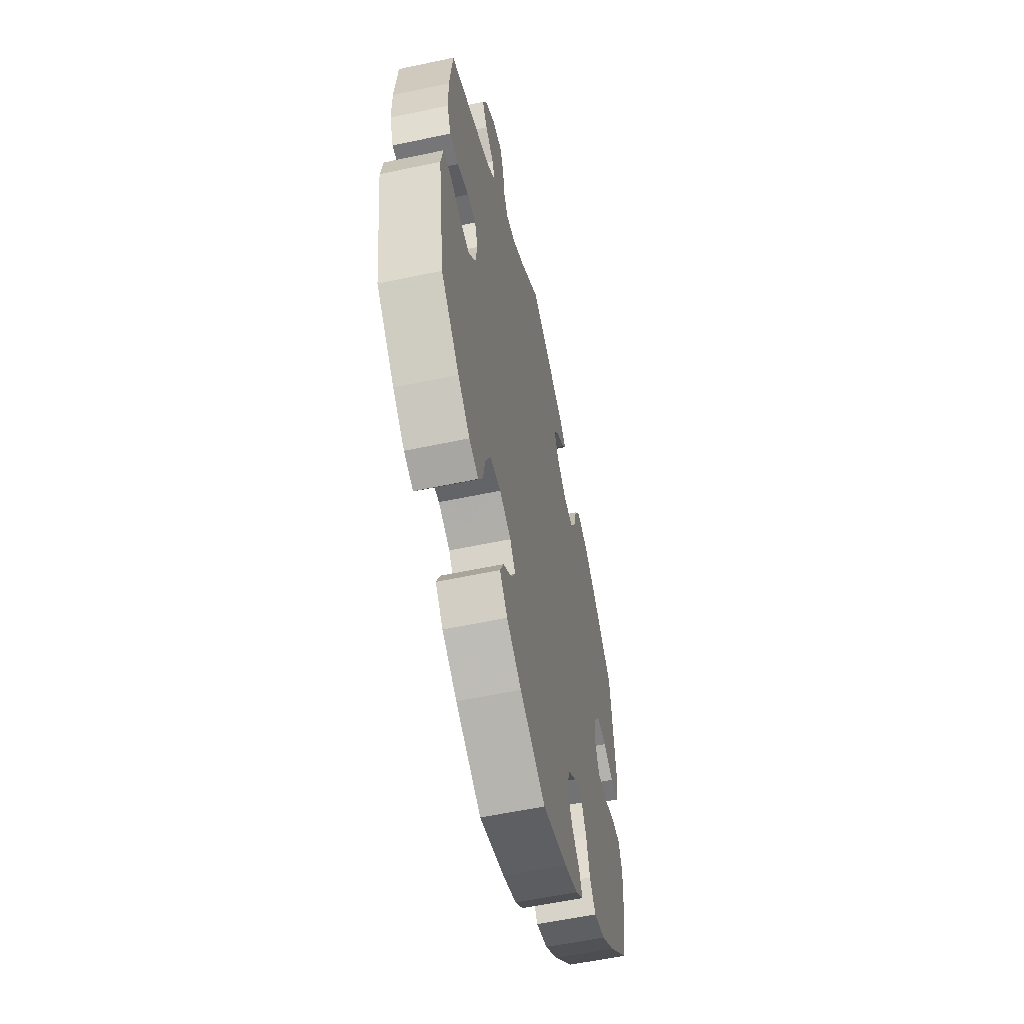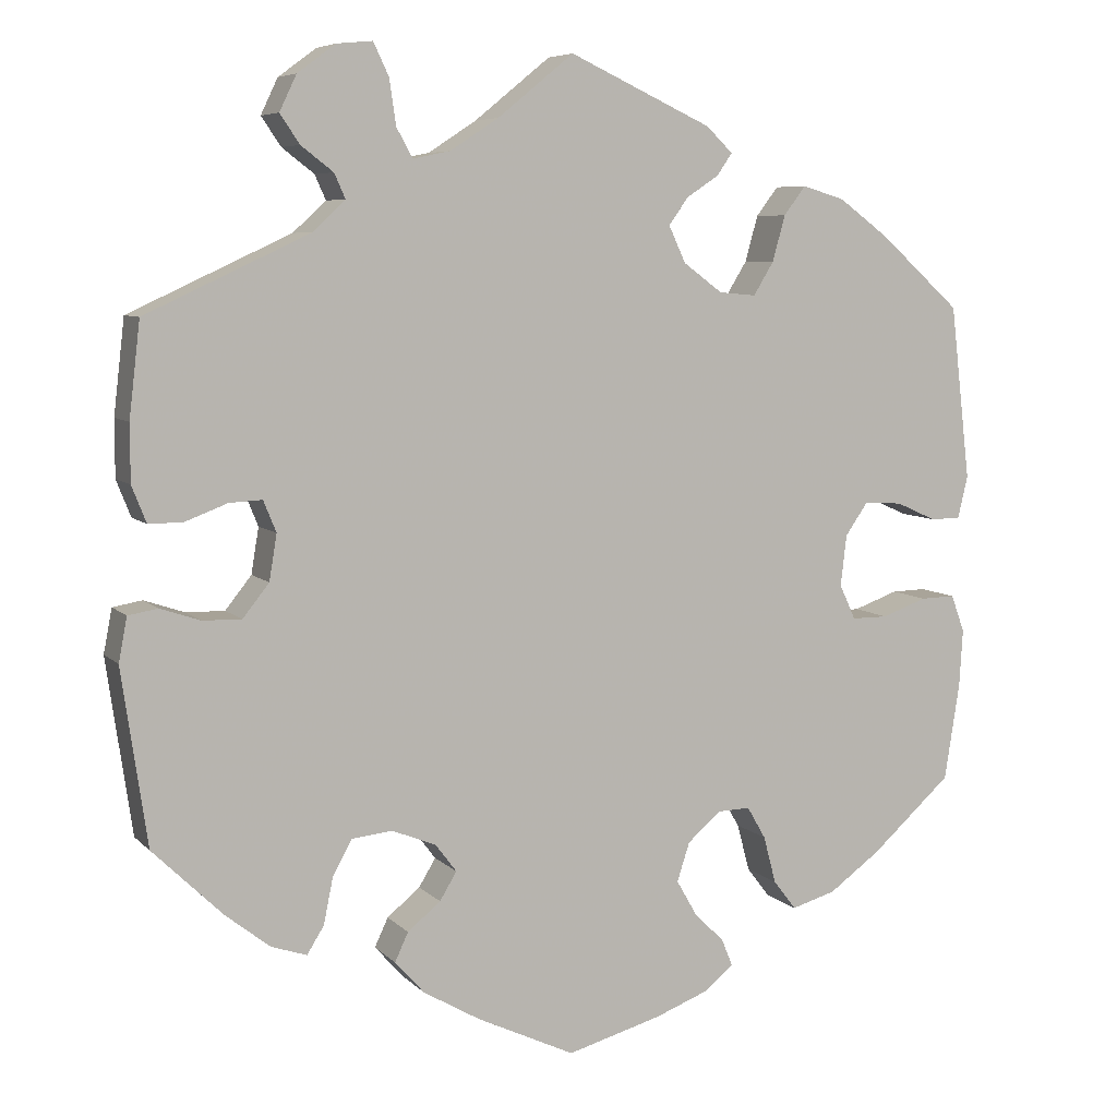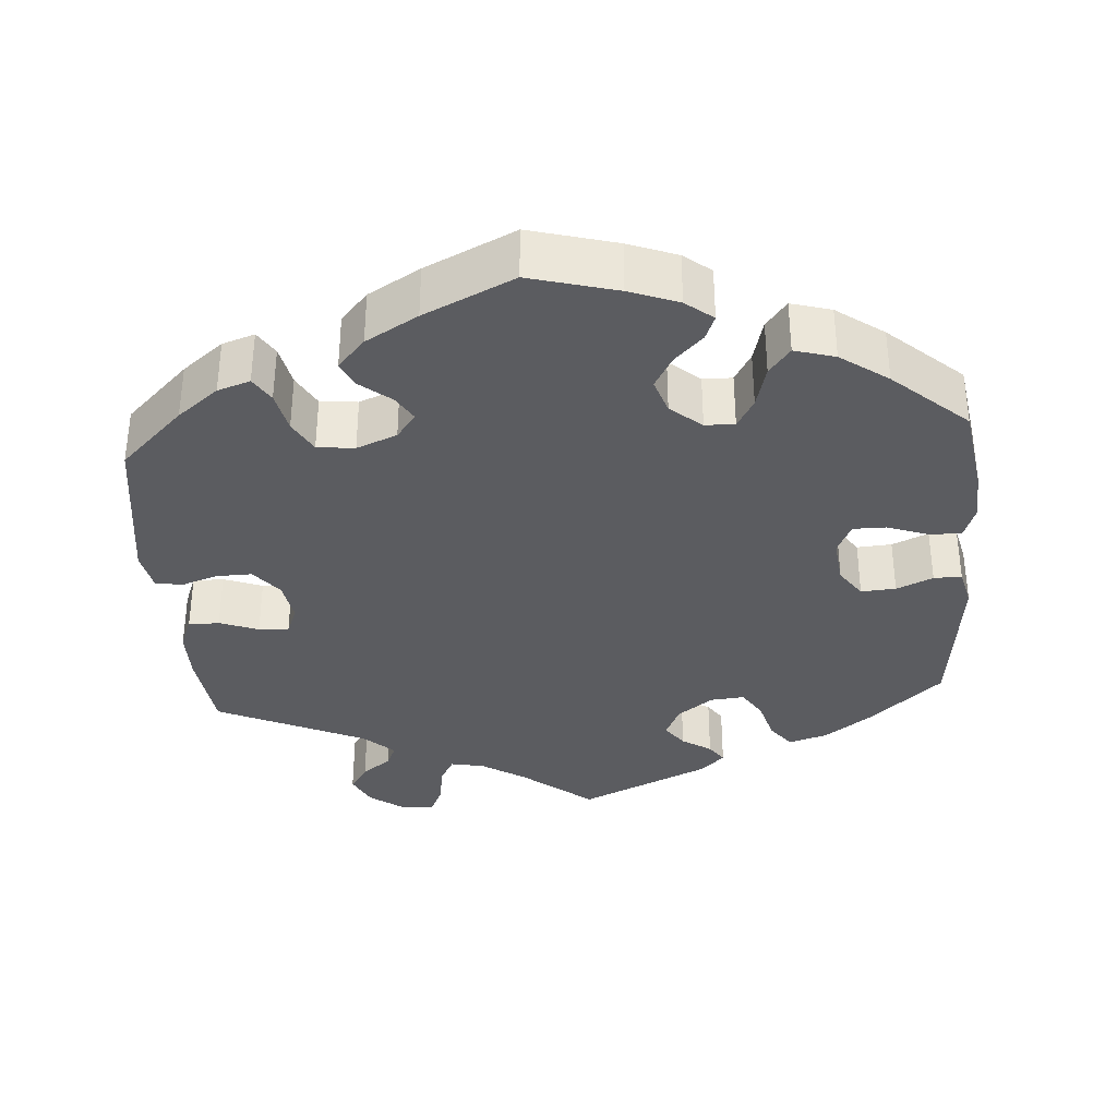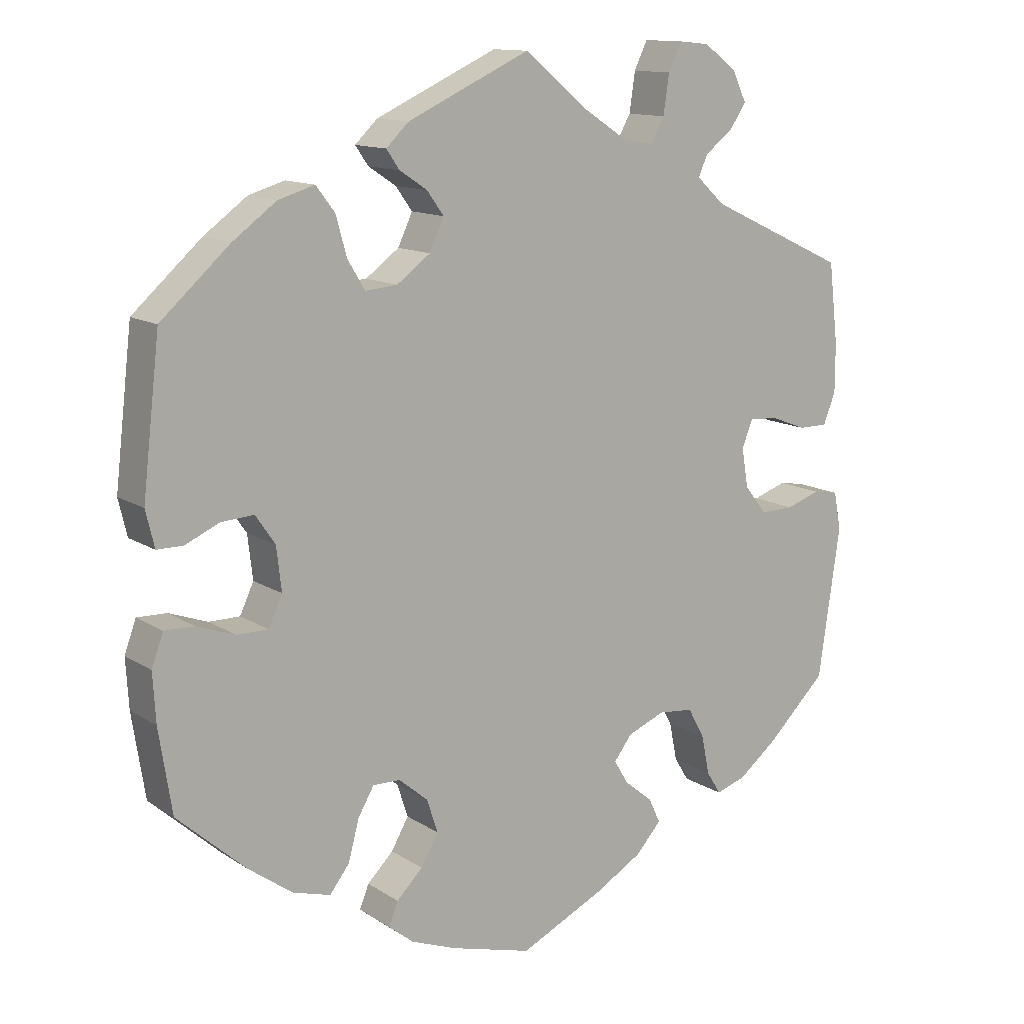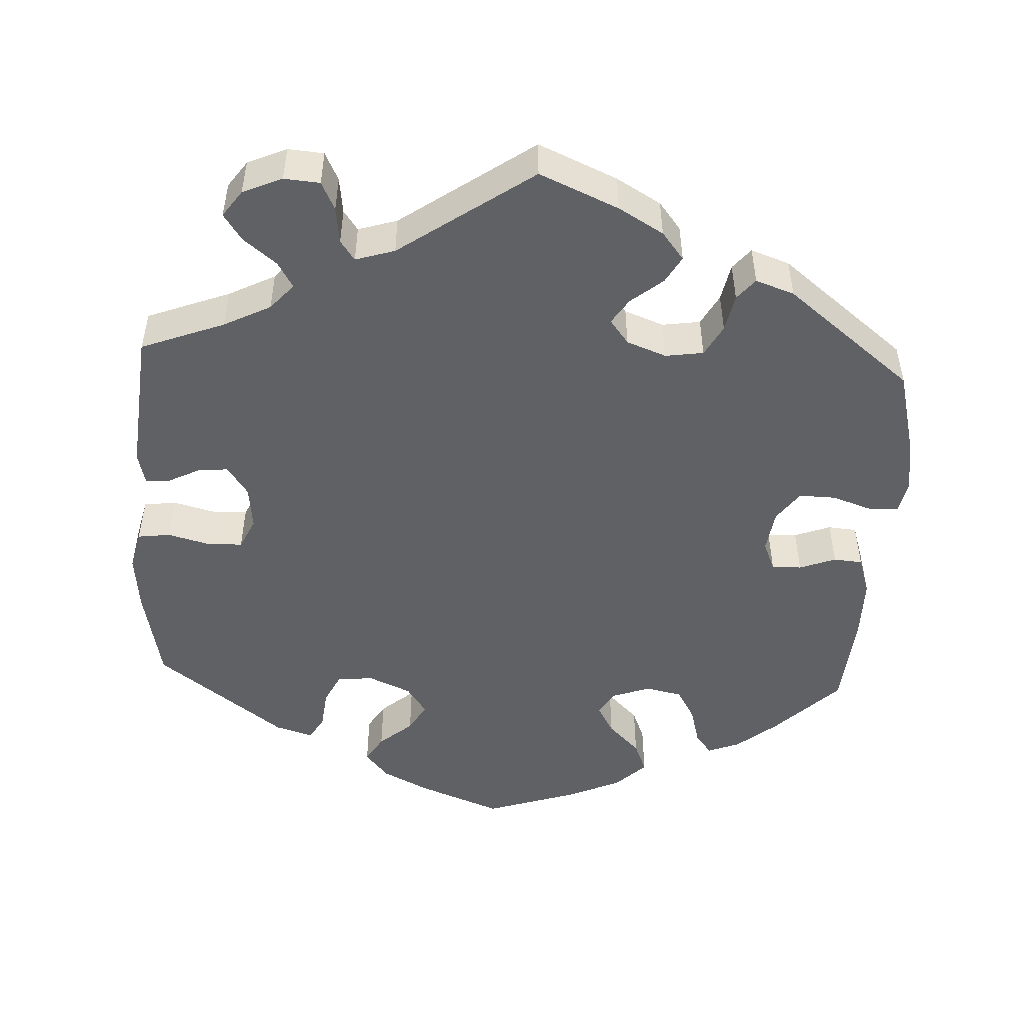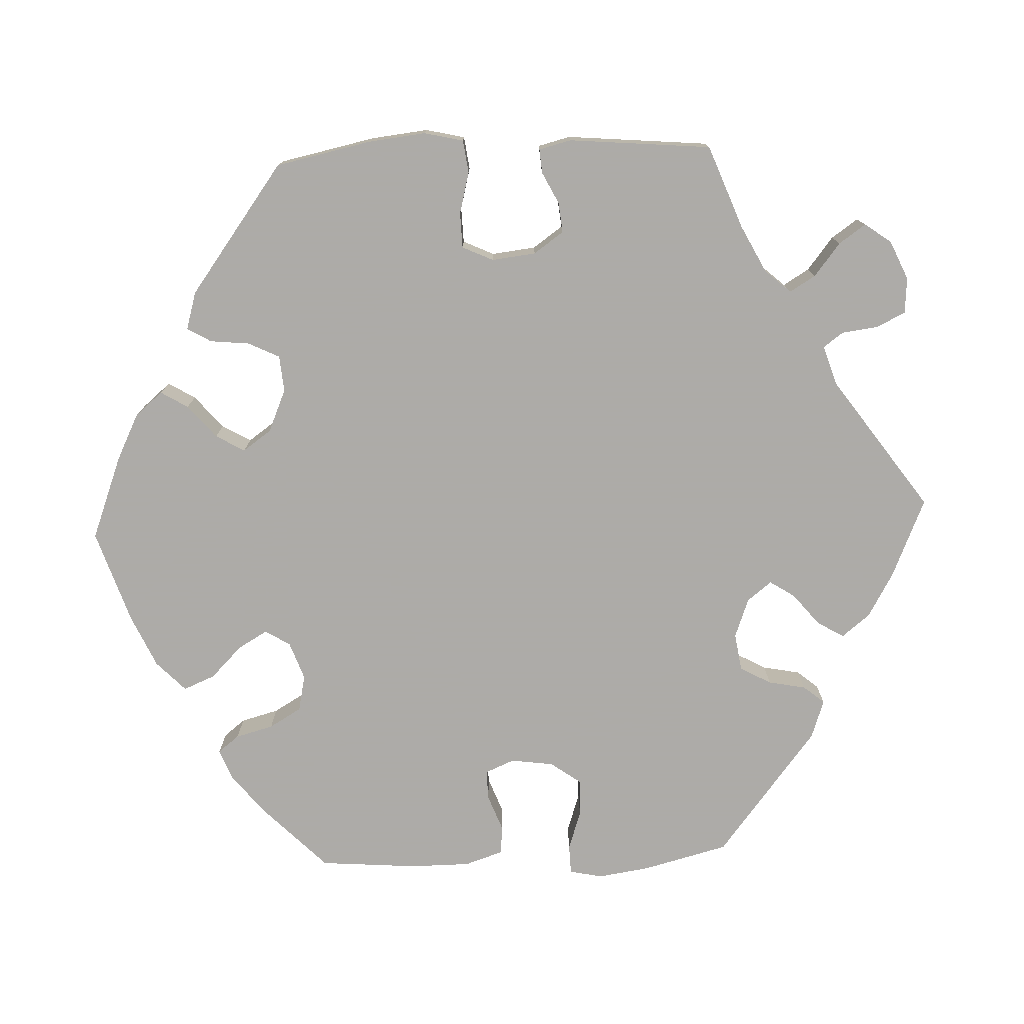
<metadata>
{"format":"obj","ext":"obj","renderer":"f3d","projection":"perspective","resolution":1024,"background":"white","views":[{"elev":-56.9,"azim":102.5,"up":"+Z"},{"elev":6.9,"azim":157.1,"up":"+Z"},{"elev":-35.0,"azim":-175.7,"up":"+Y"},{"elev":12.8,"azim":-34.8,"up":"+Z"},{"elev":-49.7,"azim":56.9,"up":"+Y"},{"elev":-76.5,"azim":-27.6,"up":"+Y"}]}
</metadata>
<code>
v 0.09 0.07 0.505
v 0.147 0.07 0.468
v 0.191 0.07 0.459
v 0.21 0.07 0.493
v 0.218 0.07 0.547
v 0.236 0.07 0.585
v 0.278 0.07 0.581
v 0.323 0.07 0.548
v 0.343 0.07 0.506
v 0.32 0.07 0.472
v 0.282 0.07 0.443
v 0.269 0.07 0.414
v 0.308 0.07 0.378
v 0.5 0.07 0.289
v 0.513 0.07 0.178
v 0.513 0.07 0.111
v 0.496 0.07 0.068
v 0.456 0.07 0.068
v 0.406 0.07 0.087
v 0.367 0.07 0.089
v 0.352 0.07 0.052
v 0.361 0.07 -0.002
v 0.392 0.07 -0.041
v 0.438 0.07 -0.04
v 0.485 0.07 -0.024
v 0.52 0.07 -0.03
v 0.53 0.07 -0.082
v 0.5 0.07 -0.289
v 0.418 0.07 -0.369
v 0.365 0.07 -0.411
v 0.323 0.07 -0.425
v 0.303 0.07 -0.393
v 0.292 0.07 -0.339
v 0.269 0.07 -0.297
v 0.221 0.07 -0.292
v 0.169 0.07 -0.313
v 0.144 0.07 -0.346
v 0.164 0.07 -0.379
v 0.203 0.07 -0.411
v 0.219 0.07 -0.445
v 0.184 0.07 -0.484
v 0.117 0.07 -0.523
v 0.001 0.07 -0.578
v -0.111 0.07 -0.547
v -0.174 0.07 -0.523
v -0.209 0.07 -0.495
v -0.196 0.07 -0.463
v -0.16 0.07 -0.427
v -0.136 0.07 -0.385
v -0.151 0.07 -0.339
v -0.191 0.07 -0.305
v -0.229 0.07 -0.304
v -0.251 0.07 -0.342
v -0.266 0.07 -0.398
v -0.293 0.07 -0.433
v -0.345 0.07 -0.418
v -0.406 0.07 -0.374
v -0.501 0.07 -0.289
v -0.519 0.07 -0.174
v -0.523 0.07 -0.107
v -0.507 0.07 -0.063
v -0.466 0.07 -0.064
v -0.413 0.07 -0.083
v -0.37 0.07 -0.083
v -0.351 0.07 -0.042
v -0.358 0.07 0.018
v -0.385 0.07 0.057
v -0.43 0.07 0.054
v -0.477 0.07 0.033
v -0.513 0.07 0.033
v -0.525 0.07 0.083
v -0.501 0.07 0.289
v -0.406 0.07 0.374
v -0.346 0.07 0.418
v -0.296 0.07 0.433
v -0.27 0.07 0.399
v -0.255 0.07 0.345
v -0.231 0.07 0.306
v -0.187 0.07 0.31
v -0.141 0.07 0.344
v -0.121 0.07 0.387
v -0.144 0.07 0.419
v -0.182 0.07 0.444
v -0.2 0.07 0.47
v -0.169 0.07 0.5
v 0 0.07 0.578
v 0.09 0 0.505
v 0.147 0 0.468
v 0.191 0 0.459
v 0.21 0 0.493
v 0.218 0 0.547
v 0.236 0 0.585
v 0.278 0 0.581
v 0.323 0 0.548
v 0.343 0 0.506
v 0.32 0 0.472
v 0.282 0 0.443
v 0.269 0 0.414
v 0.308 0 0.378
v 0.5 0 0.289
v 0.513 0 0.178
v 0.513 0 0.111
v 0.496 0 0.068
v 0.456 0 0.068
v 0.406 0 0.087
v 0.367 0 0.089
v 0.352 0 0.052
v 0.361 0 -0.002
v 0.392 0 -0.041
v 0.438 0 -0.04
v 0.485 0 -0.024
v 0.52 0 -0.03
v 0.53 0 -0.082
v 0.5 0 -0.289
v 0.418 0 -0.369
v 0.365 0 -0.411
v 0.323 0 -0.425
v 0.303 0 -0.393
v 0.292 0 -0.339
v 0.269 0 -0.297
v 0.221 0 -0.292
v 0.169 0 -0.313
v 0.144 0 -0.346
v 0.164 0 -0.379
v 0.203 0 -0.411
v 0.219 0 -0.445
v 0.184 0 -0.484
v 0.117 0 -0.523
v 0.001 0 -0.578
v -0.111 0 -0.547
v -0.174 0 -0.523
v -0.209 0 -0.495
v -0.196 0 -0.463
v -0.16 0 -0.427
v -0.136 0 -0.385
v -0.151 0 -0.339
v -0.191 0 -0.305
v -0.229 0 -0.304
v -0.251 0 -0.342
v -0.266 0 -0.398
v -0.293 0 -0.433
v -0.345 0 -0.418
v -0.406 0 -0.374
v -0.501 0 -0.289
v -0.519 0 -0.174
v -0.523 0 -0.107
v -0.507 0 -0.063
v -0.466 0 -0.064
v -0.413 0 -0.083
v -0.37 0 -0.083
v -0.351 0 -0.042
v -0.358 0 0.018
v -0.385 0 0.057
v -0.43 0 0.054
v -0.477 0 0.033
v -0.513 0 0.033
v -0.525 0 0.083
v -0.501 0 0.289
v -0.406 0 0.374
v -0.346 0 0.418
v -0.296 0 0.433
v -0.27 0 0.399
v -0.255 0 0.345
v -0.231 0 0.306
v -0.187 0 0.31
v -0.141 0 0.344
v -0.121 0 0.387
v -0.144 0 0.419
v -0.182 0 0.444
v -0.2 0 0.47
v -0.169 0 0.5
v 0 0 0.578
f 85 86 1
f 82 83 84 85
f 81 82 85 1
f 80 81 1 2
f 79 80 2 3
f 74 75 76 77
f 74 77 78
f 73 74 78
f 72 73 78
f 71 72 78
f 68 69 70 71
f 67 68 71 78
f 66 67 78 79
f 60 61 62 63
f 60 63 64
f 59 60 64
f 58 59 64
f 57 58 64
f 56 57 64 65
f 53 54 55 56
f 52 53 56 65
f 45 46 47 48
f 45 48 49
f 44 45 49
f 43 44 49
f 42 43 49 50
f 38 39 40 41
f 37 38 41 42
f 30 31 32 33
f 30 33 34
f 29 30 34
f 28 29 34
f 27 28 34 35
f 24 25 26 27
f 23 24 27 35
f 16 17 18 19
f 16 19 20
f 13 14 15 16
f 12 13 16 20
f 8 9 10 11
f 8 11 12
f 7 8 12
f 4 5 6 7
f 3 4 7 12
f 51 52 65 66
f 37 42 50 51
f 36 37 51 66
f 22 23 35 36
f 21 22 36 66
f 20 21 66 79
f 3 12 20 79
f 87 172 171
f 171 170 169 168
f 87 171 168 167
f 88 87 167 166
f 89 88 166 165
f 163 162 161 160
f 164 163 160
f 164 160 159
f 164 159 158
f 164 158 157
f 157 156 155 154
f 164 157 154 153
f 165 164 153 152
f 149 148 147 146
f 150 149 146
f 150 146 145
f 150 145 144
f 150 144 143
f 151 150 143 142
f 142 141 140 139
f 151 142 139 138
f 134 133 132 131
f 135 134 131
f 135 131 130
f 135 130 129
f 136 135 129 128
f 127 126 125 124
f 128 127 124 123
f 119 118 117 116
f 120 119 116
f 120 116 115
f 120 115 114
f 121 120 114 113
f 113 112 111 110
f 121 113 110 109
f 105 104 103 102
f 106 105 102
f 102 101 100 99
f 106 102 99 98
f 97 96 95 94
f 98 97 94
f 98 94 93
f 93 92 91 90
f 98 93 90 89
f 152 151 138 137
f 137 136 128 123
f 152 137 123 122
f 122 121 109 108
f 152 122 108 107
f 165 152 107 106
f 165 106 98 89
f 1 87 88 2
f 2 88 89 3
f 3 89 90 4
f 4 90 91 5
f 5 91 92 6
f 6 92 93 7
f 7 93 94 8
f 8 94 95 9
f 9 95 96 10
f 10 96 97 11
f 11 97 98 12
f 12 98 99 13
f 13 99 100 14
f 14 100 101 15
f 15 101 102 16
f 16 102 103 17
f 17 103 104 18
f 18 104 105 19
f 19 105 106 20
f 20 106 107 21
f 21 107 108 22
f 22 108 109 23
f 23 109 110 24
f 24 110 111 25
f 25 111 112 26
f 26 112 113 27
f 27 113 114 28
f 28 114 115 29
f 29 115 116 30
f 30 116 117 31
f 31 117 118 32
f 32 118 119 33
f 33 119 120 34
f 34 120 121 35
f 35 121 122 36
f 36 122 123 37
f 37 123 124 38
f 38 124 125 39
f 39 125 126 40
f 40 126 127 41
f 41 127 128 42
f 42 128 129 43
f 43 129 130 44
f 44 130 131 45
f 45 131 132 46
f 46 132 133 47
f 47 133 134 48
f 48 134 135 49
f 49 135 136 50
f 50 136 137 51
f 51 137 138 52
f 52 138 139 53
f 53 139 140 54
f 54 140 141 55
f 55 141 142 56
f 56 142 143 57
f 57 143 144 58
f 58 144 145 59
f 59 145 146 60
f 60 146 147 61
f 61 147 148 62
f 62 148 149 63
f 63 149 150 64
f 64 150 151 65
f 65 151 152 66
f 66 152 153 67
f 67 153 154 68
f 68 154 155 69
f 69 155 156 70
f 70 156 157 71
f 71 157 158 72
f 72 158 159 73
f 73 159 160 74
f 74 160 161 75
f 75 161 162 76
f 76 162 163 77
f 77 163 164 78
f 78 164 165 79
f 79 165 166 80
f 80 166 167 81
f 81 167 168 82
f 82 168 169 83
f 83 169 170 84
f 84 170 171 85
f 85 171 172 86
f 86 172 87 1

</code>
